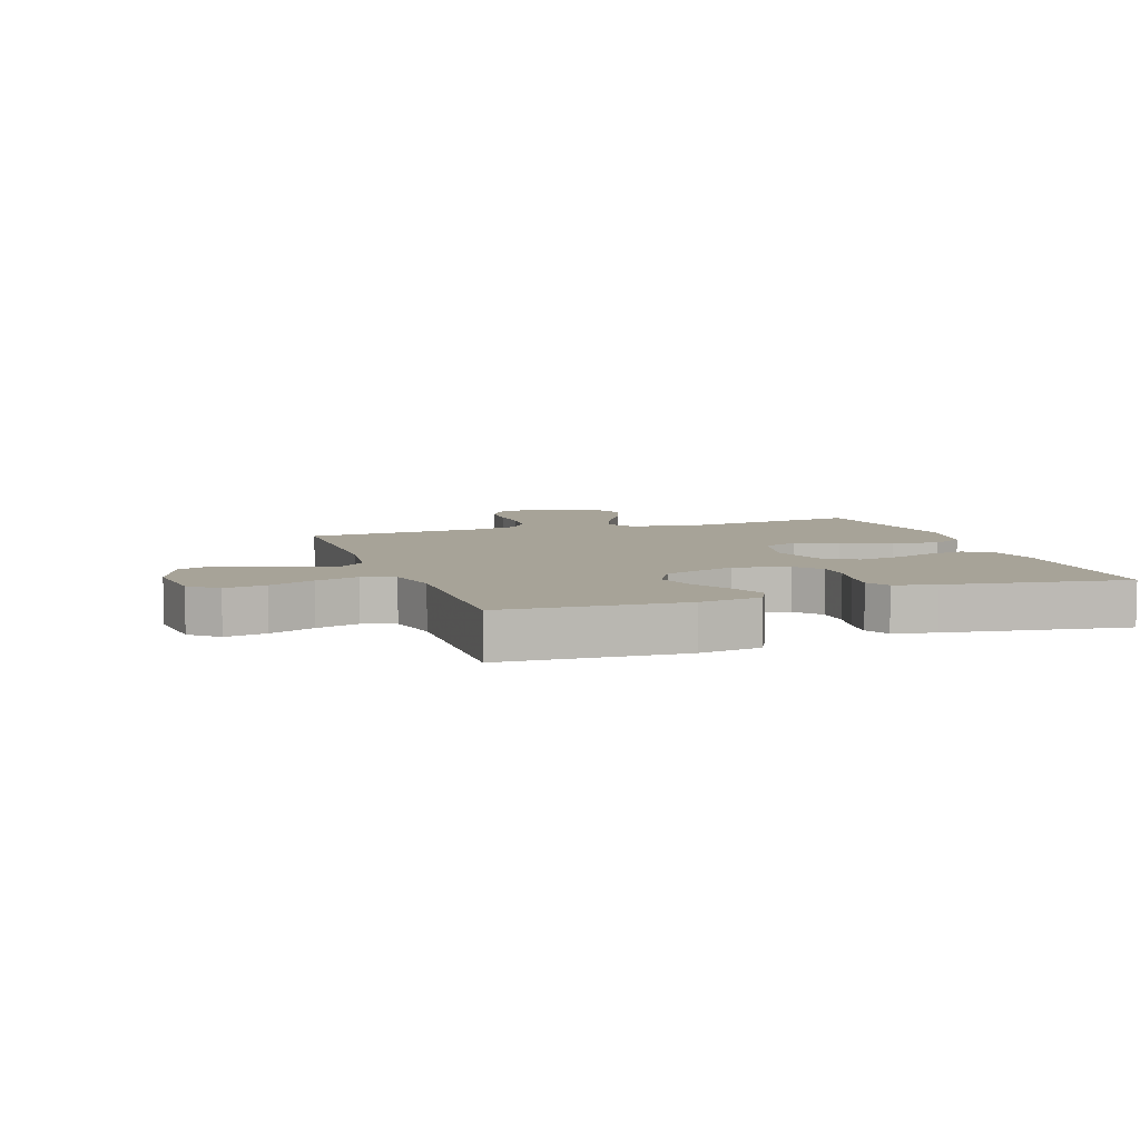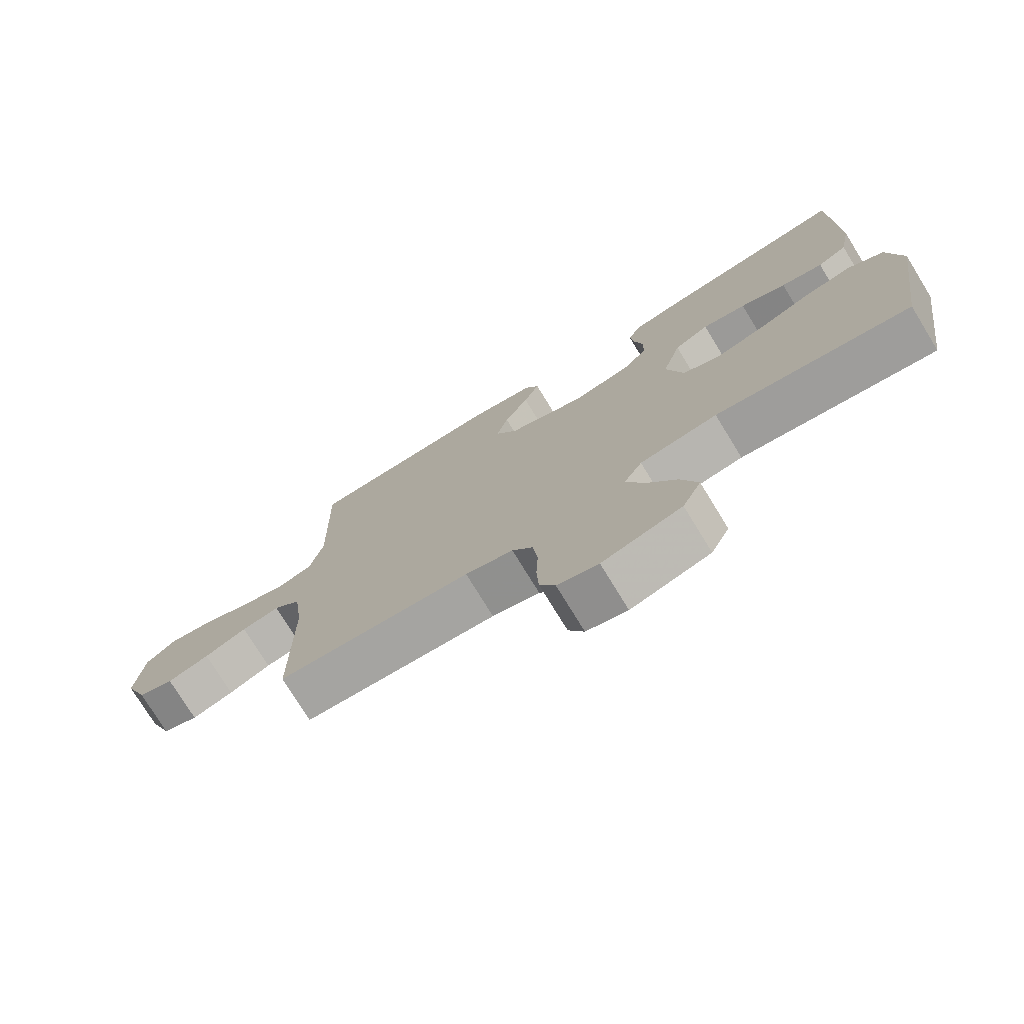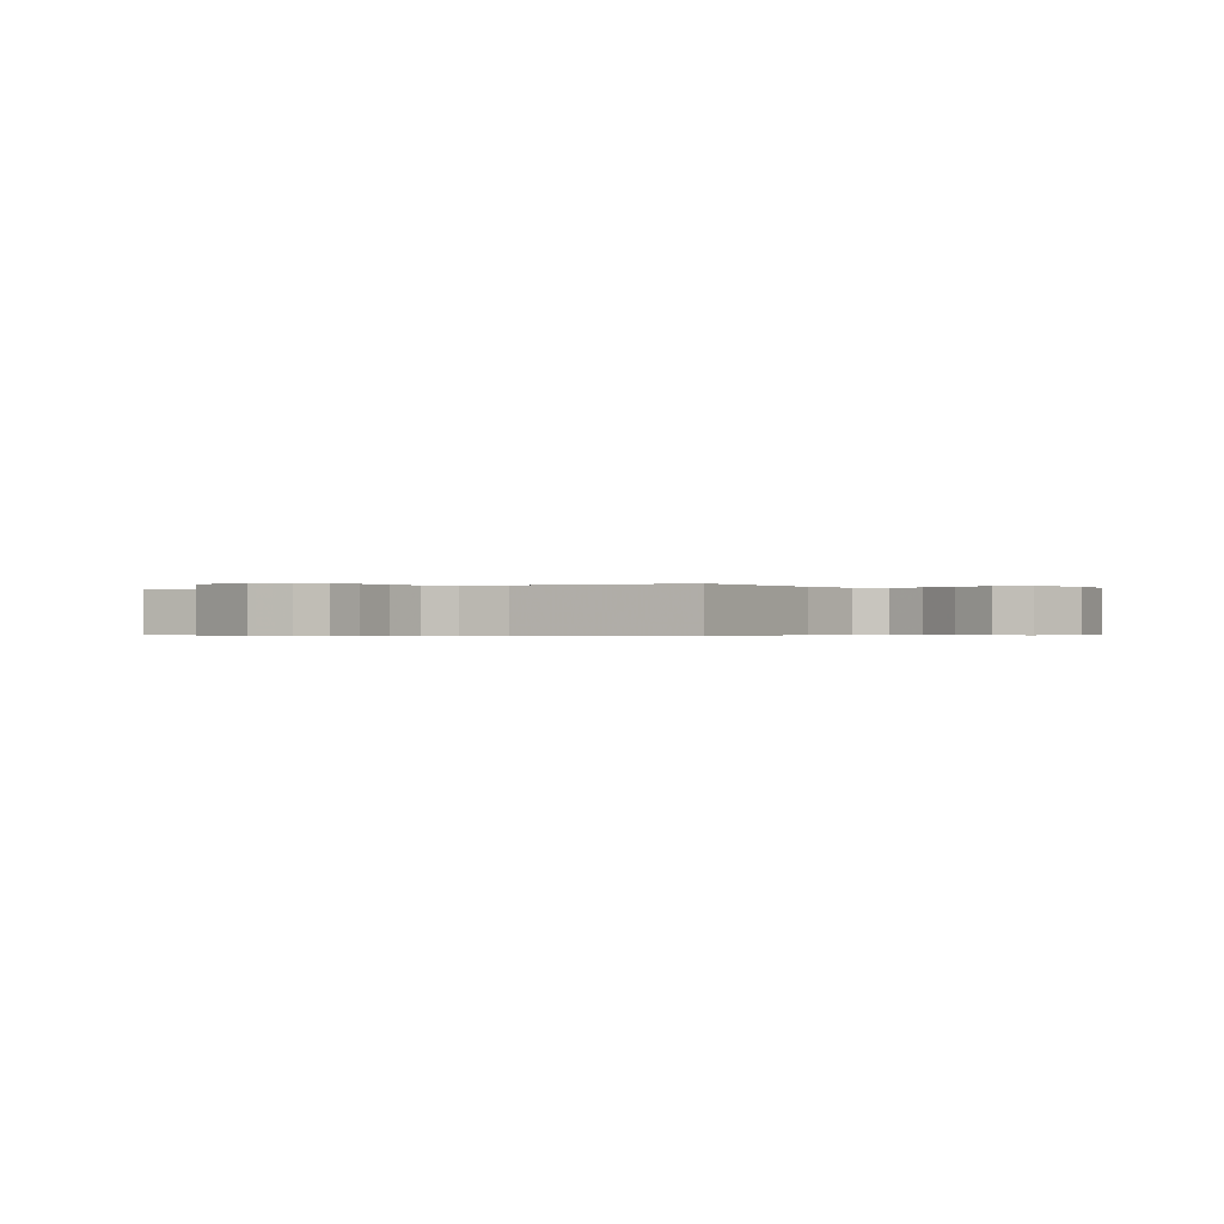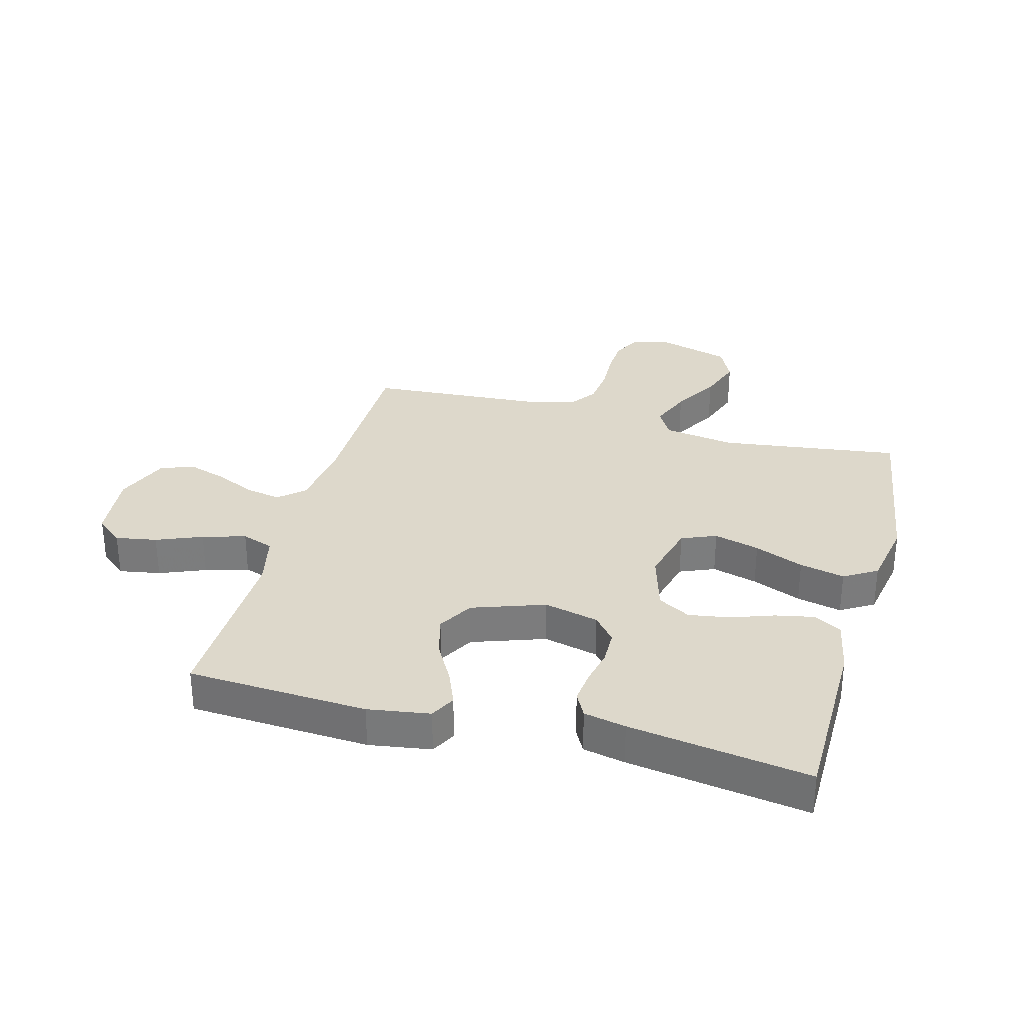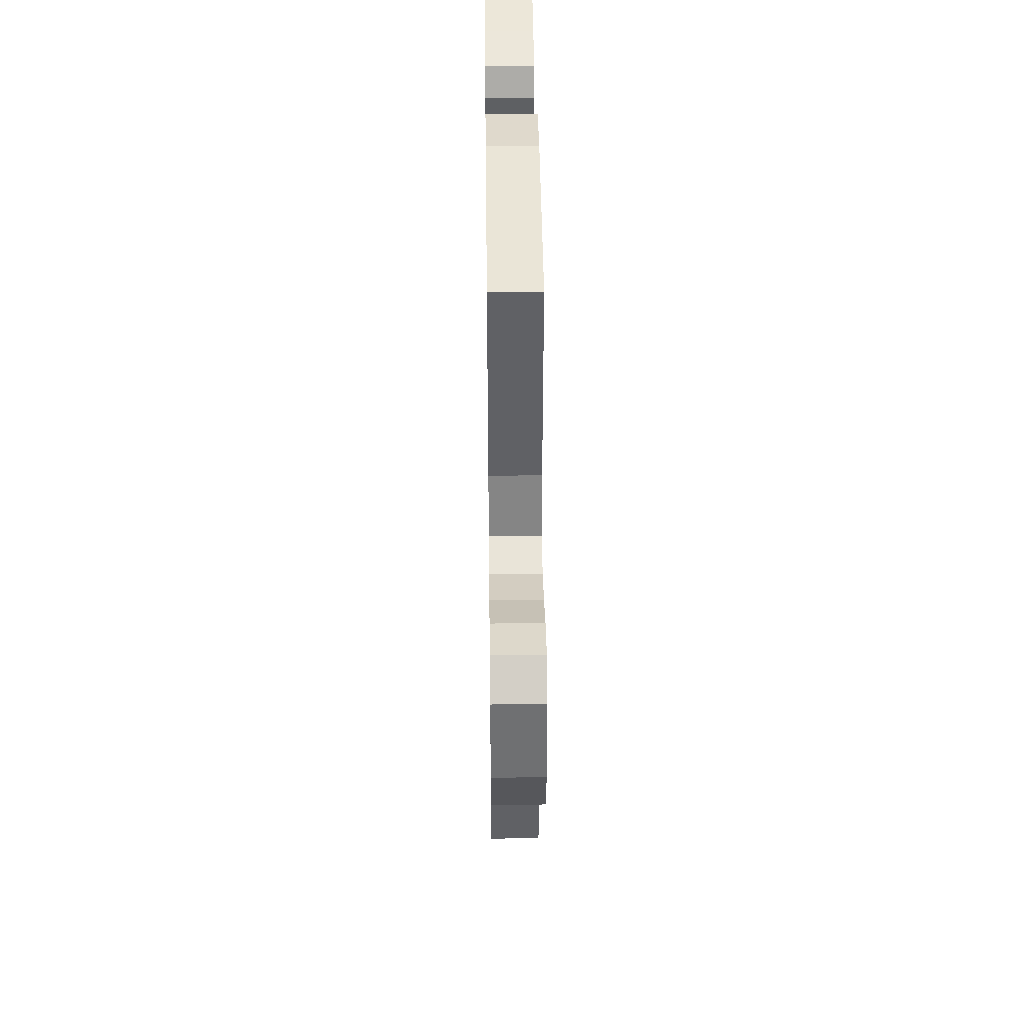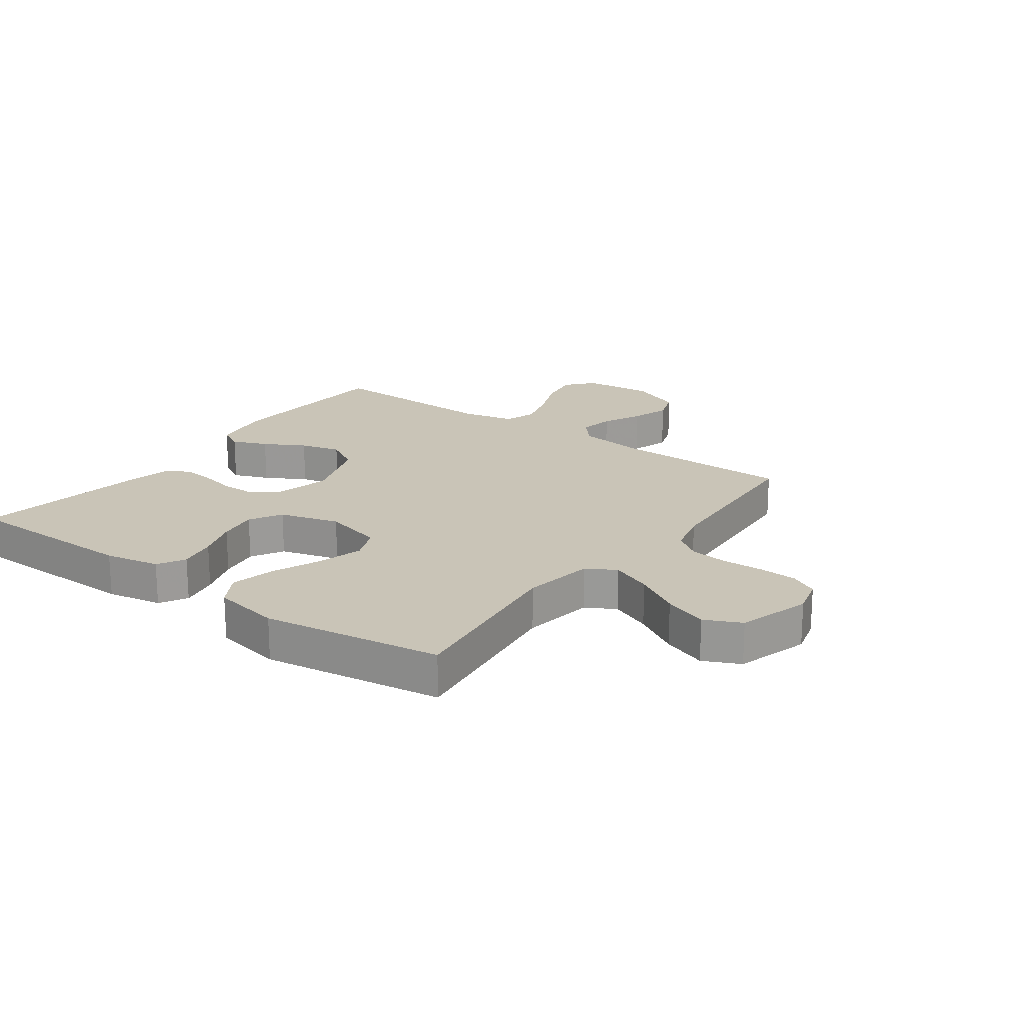
<metadata>
{"format":"obj","ext":"obj","renderer":"f3d","projection":"perspective","resolution":1024,"background":"white","views":[{"elev":6.8,"azim":-19.1,"up":"+Y"},{"elev":-75.8,"azim":31.5,"up":"+Z"},{"elev":-0.4,"azim":-148.3,"up":"+Y"},{"elev":31.5,"azim":15.1,"up":"+Y"},{"elev":41.1,"azim":-90.7,"up":"+Z"},{"elev":20.0,"azim":126.2,"up":"+Y"}]}
</metadata>
<code>
v 0.5 0.07 0.5
v 0.503 0.07 0.2
v 0.485 0.07 0.108
v 0.439 0.07 0.082
v 0.374 0.07 0.095
v 0.303 0.07 0.12
v 0.235 0.07 0.131
v 0.181 0.07 0.1
v 0.152 0.07 0
v 0.178 0.07 -0.101
v 0.236 0.07 -0.125
v 0.312 0.07 -0.104
v 0.394 0.07 -0.07
v 0.469 0.07 -0.053
v 0.524 0.07 -0.086
v 0.545 0.07 -0.2
v 0.5 0.07 -0.5
v 0.2 0.07 -0.46
v 0.08 0.07 -0.479
v 0.052 0.07 -0.528
v 0.08 0.07 -0.597
v 0.125 0.07 -0.674
v 0.151 0.07 -0.748
v 0.122 0.07 -0.809
v 0 0.07 -0.845
v -0.063 0.07 -0.828
v -0.087 0.07 -0.781
v -0.09 0.07 -0.718
v -0.087 0.07 -0.649
v -0.094 0.07 -0.585
v -0.126 0.07 -0.539
v -0.2 0.07 -0.52
v -0.5 0.07 -0.5
v -0.502 0.07 -0.2
v -0.517 0.07 -0.084
v -0.559 0.07 -0.047
v -0.618 0.07 -0.058
v -0.684 0.07 -0.089
v -0.749 0.07 -0.11
v -0.805 0.07 -0.09
v -0.841 0.07 0
v -0.829 0.07 0.118
v -0.783 0.07 0.157
v -0.714 0.07 0.145
v -0.638 0.07 0.114
v -0.566 0.07 0.093
v -0.513 0.07 0.112
v -0.493 0.07 0.2
v -0.5 0.07 0.5
v -0.2 0.07 0.517
v -0.097 0.07 0.501
v -0.075 0.07 0.459
v -0.099 0.07 0.4
v -0.137 0.07 0.332
v -0.155 0.07 0.264
v -0.121 0.07 0.205
v 0 0.07 0.163
v 0.091 0.07 0.185
v 0.127 0.07 0.228
v 0.128 0.07 0.285
v 0.115 0.07 0.345
v 0.109 0.07 0.399
v 0.13 0.07 0.439
v 0.2 0.07 0.454
v 0.5 0 0.5
v 0.503 0 0.2
v 0.485 0 0.108
v 0.439 0 0.082
v 0.374 0 0.095
v 0.303 0 0.12
v 0.235 0 0.131
v 0.181 0 0.1
v 0.152 0 0
v 0.178 0 -0.101
v 0.236 0 -0.125
v 0.312 0 -0.104
v 0.394 0 -0.07
v 0.469 0 -0.053
v 0.524 0 -0.086
v 0.545 0 -0.2
v 0.5 0 -0.5
v 0.2 0 -0.46
v 0.08 0 -0.479
v 0.052 0 -0.528
v 0.08 0 -0.597
v 0.125 0 -0.674
v 0.151 0 -0.748
v 0.122 0 -0.809
v 0 0 -0.845
v -0.063 0 -0.828
v -0.087 0 -0.781
v -0.09 0 -0.718
v -0.087 0 -0.649
v -0.094 0 -0.585
v -0.126 0 -0.539
v -0.2 0 -0.52
v -0.5 0 -0.5
v -0.502 0 -0.2
v -0.517 0 -0.084
v -0.559 0 -0.047
v -0.618 0 -0.058
v -0.684 0 -0.089
v -0.749 0 -0.11
v -0.805 0 -0.09
v -0.841 0 0
v -0.829 0 0.118
v -0.783 0 0.157
v -0.714 0 0.145
v -0.638 0 0.114
v -0.566 0 0.093
v -0.513 0 0.112
v -0.493 0 0.2
v -0.5 0 0.5
v -0.2 0 0.517
v -0.097 0 0.501
v -0.075 0 0.459
v -0.099 0 0.4
v -0.137 0 0.332
v -0.155 0 0.264
v -0.121 0 0.205
v 0 0 0.163
v 0.091 0 0.185
v 0.127 0 0.228
v 0.128 0 0.285
v 0.115 0 0.345
v 0.109 0 0.399
v 0.13 0 0.439
v 0.2 0 0.454
f 4 5 6
f 3 4 6
f 2 3 6
f 1 2 6
f 64 1 6
f 63 64 6
f 62 63 6
f 61 62 6
f 60 61 6
f 59 60 6 7
f 58 59 7 8
f 57 58 8 9
f 56 57 9 10
f 52 53 54
f 51 52 54
f 50 51 54
f 49 50 54
f 48 49 54
f 47 48 54 55
f 43 44 45
f 42 43 45
f 41 42 45
f 40 41 45
f 39 40 45
f 38 39 45
f 37 38 45
f 36 37 45 46
f 35 36 46 47
f 32 33 34
f 47 55 56
f 35 47 56
f 34 35 56
f 32 34 56
f 31 32 56
f 27 28 29
f 26 27 29
f 25 26 29
f 24 25 29
f 23 24 29
f 22 23 29
f 21 22 29
f 20 21 29 30
f 16 17 18
f 15 16 18
f 14 15 18
f 13 14 18
f 12 13 18
f 11 12 18 19
f 20 30 31
f 19 20 31
f 11 19 31
f 10 11 31
f 10 31 56
f 70 69 68
f 70 68 67
f 70 67 66
f 70 66 65
f 70 65 128
f 70 128 127
f 70 127 126
f 70 126 125
f 70 125 124
f 71 70 124 123
f 72 71 123 122
f 73 72 122 121
f 74 73 121 120
f 118 117 116
f 118 116 115
f 118 115 114
f 118 114 113
f 118 113 112
f 119 118 112 111
f 109 108 107
f 109 107 106
f 109 106 105
f 109 105 104
f 109 104 103
f 109 103 102
f 109 102 101
f 110 109 101 100
f 111 110 100 99
f 98 97 96
f 120 119 111
f 120 111 99
f 120 99 98
f 120 98 96
f 120 96 95
f 93 92 91
f 93 91 90
f 93 90 89
f 93 89 88
f 93 88 87
f 93 87 86
f 93 86 85
f 94 93 85 84
f 82 81 80
f 82 80 79
f 82 79 78
f 82 78 77
f 82 77 76
f 83 82 76 75
f 95 94 84
f 95 84 83
f 95 83 75
f 95 75 74
f 120 95 74
f 1 65 66 2
f 2 66 67 3
f 3 67 68 4
f 4 68 69 5
f 5 69 70 6
f 6 70 71 7
f 7 71 72 8
f 8 72 73 9
f 9 73 74 10
f 10 74 75 11
f 11 75 76 12
f 12 76 77 13
f 13 77 78 14
f 14 78 79 15
f 15 79 80 16
f 16 80 81 17
f 17 81 82 18
f 18 82 83 19
f 19 83 84 20
f 20 84 85 21
f 21 85 86 22
f 22 86 87 23
f 23 87 88 24
f 24 88 89 25
f 25 89 90 26
f 26 90 91 27
f 27 91 92 28
f 28 92 93 29
f 29 93 94 30
f 30 94 95 31
f 31 95 96 32
f 32 96 97 33
f 33 97 98 34
f 34 98 99 35
f 35 99 100 36
f 36 100 101 37
f 37 101 102 38
f 38 102 103 39
f 39 103 104 40
f 40 104 105 41
f 41 105 106 42
f 42 106 107 43
f 43 107 108 44
f 44 108 109 45
f 45 109 110 46
f 46 110 111 47
f 47 111 112 48
f 48 112 113 49
f 49 113 114 50
f 50 114 115 51
f 51 115 116 52
f 52 116 117 53
f 53 117 118 54
f 54 118 119 55
f 55 119 120 56
f 56 120 121 57
f 57 121 122 58
f 58 122 123 59
f 59 123 124 60
f 60 124 125 61
f 61 125 126 62
f 62 126 127 63
f 63 127 128 64
f 64 128 65 1

</code>
